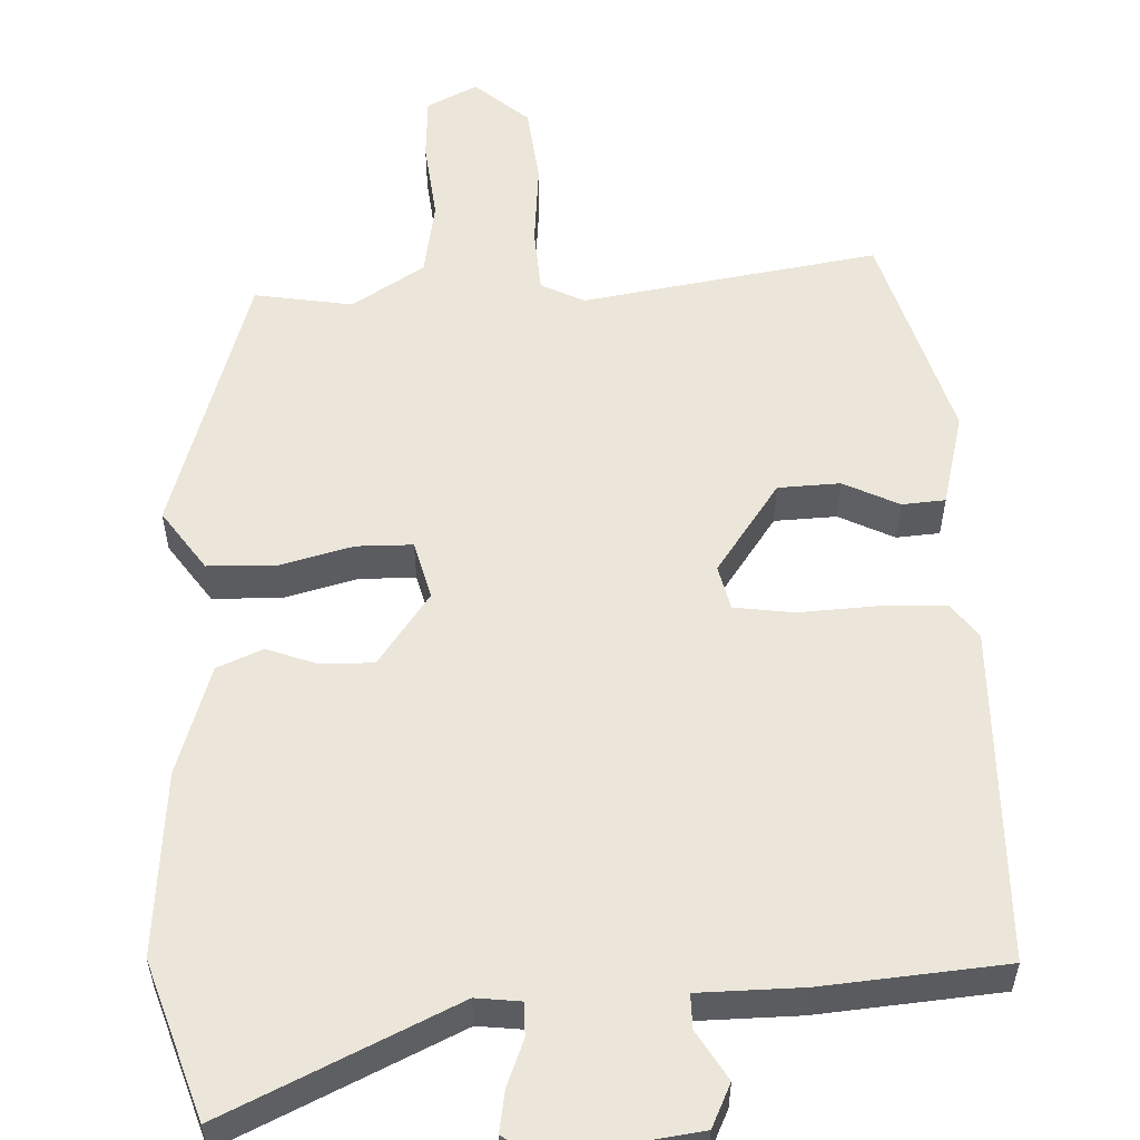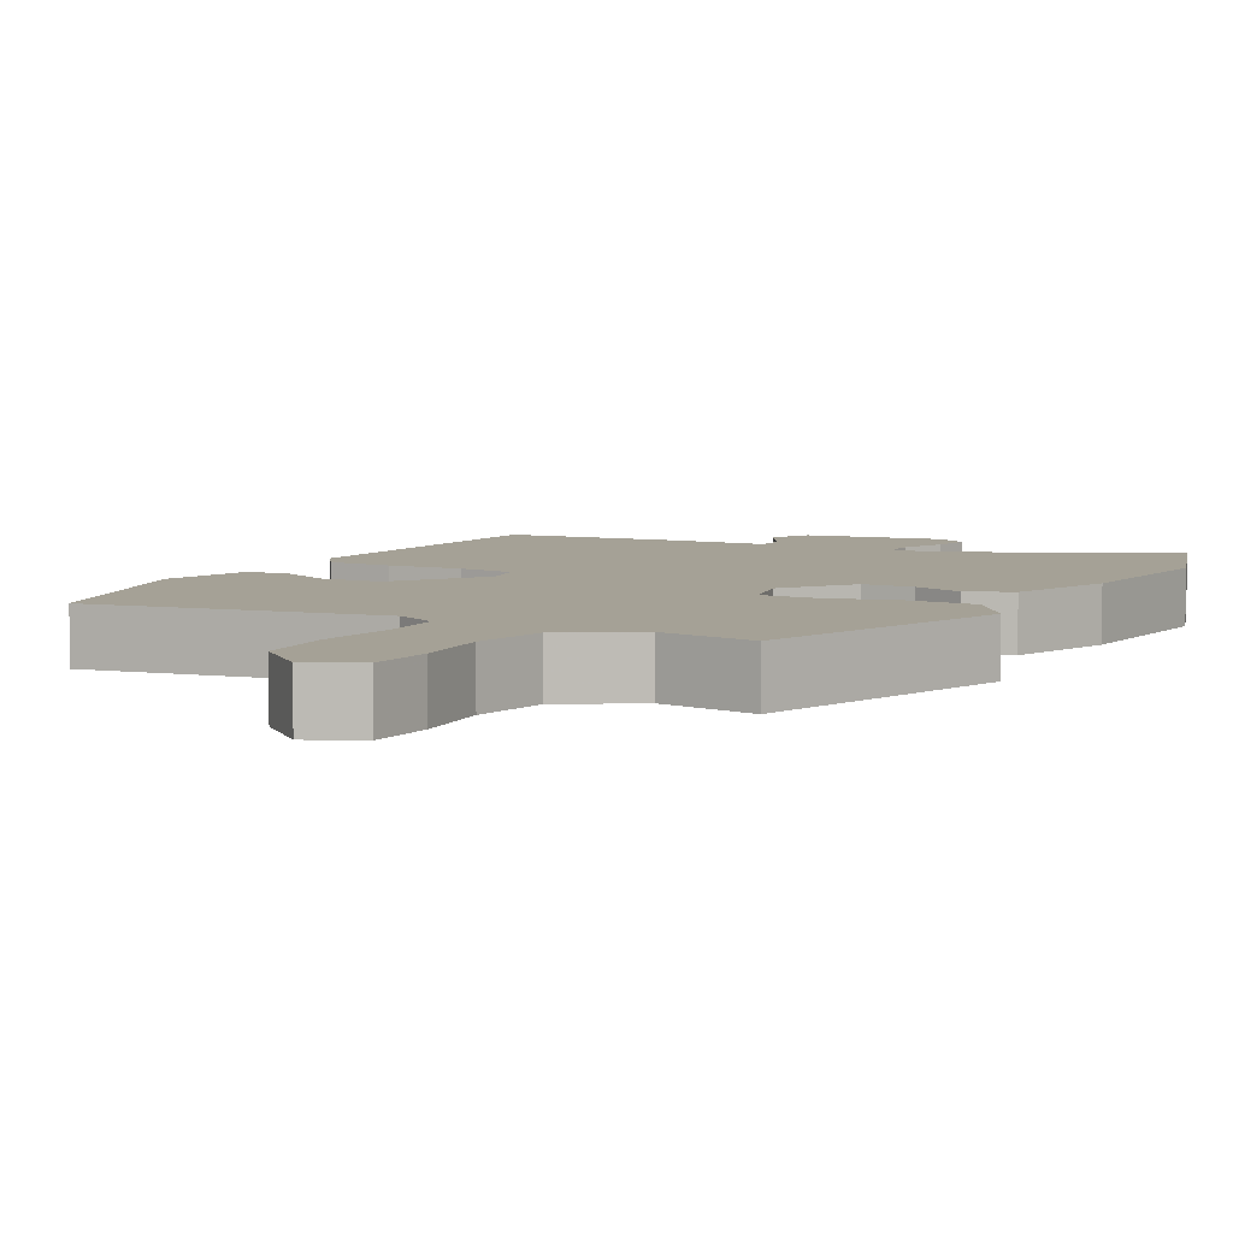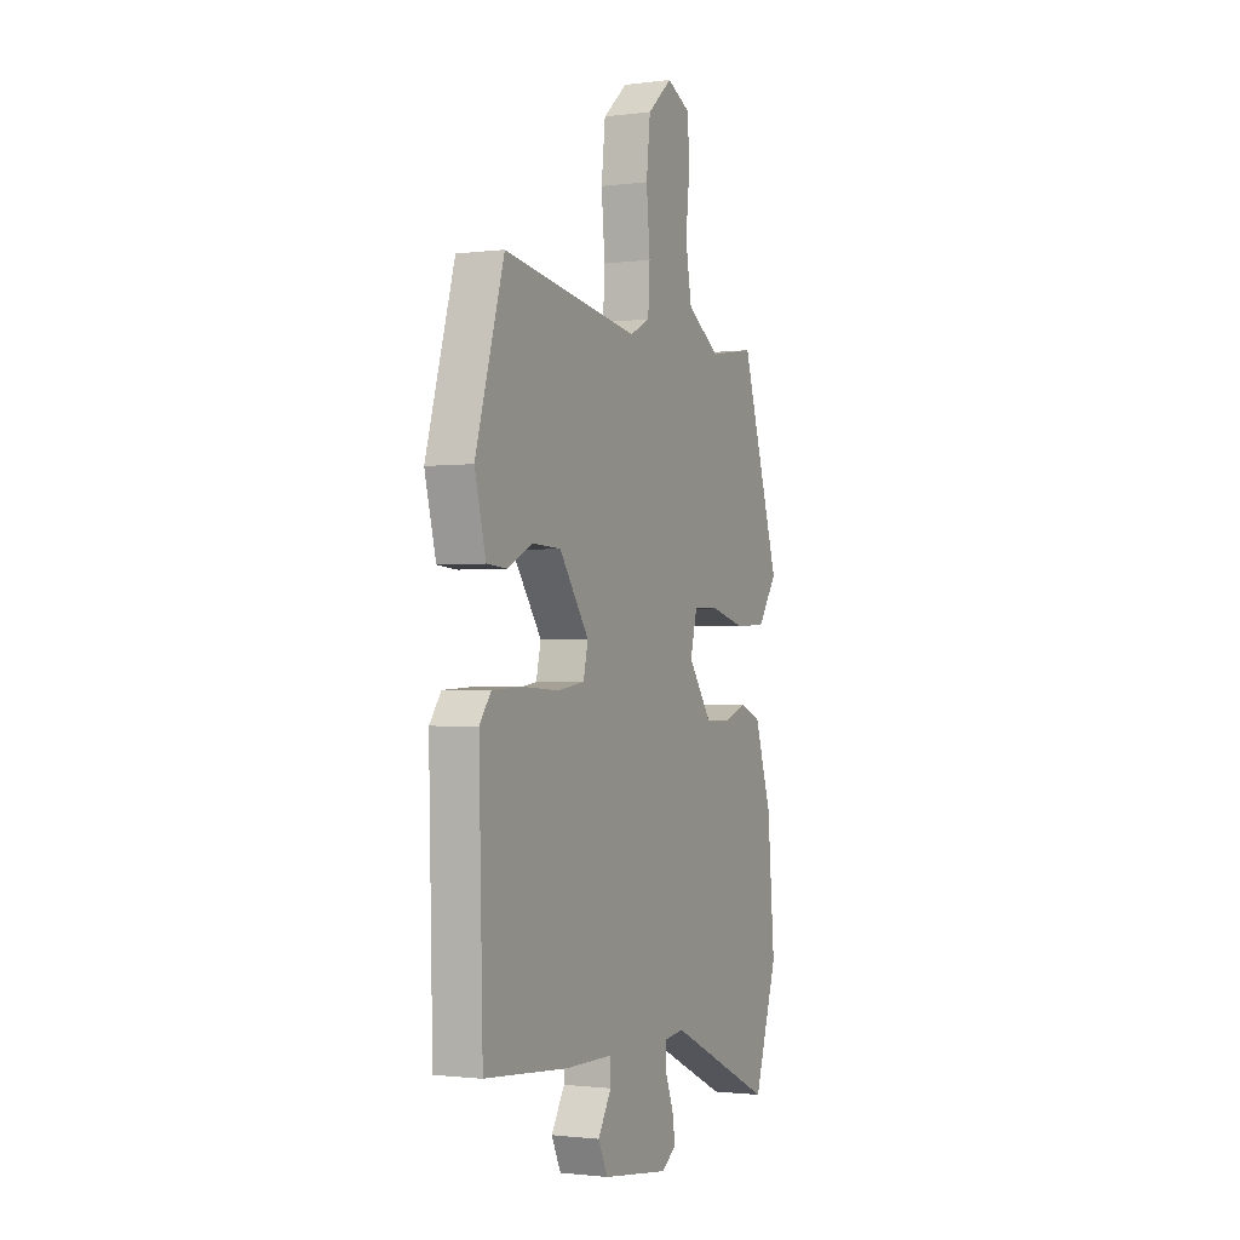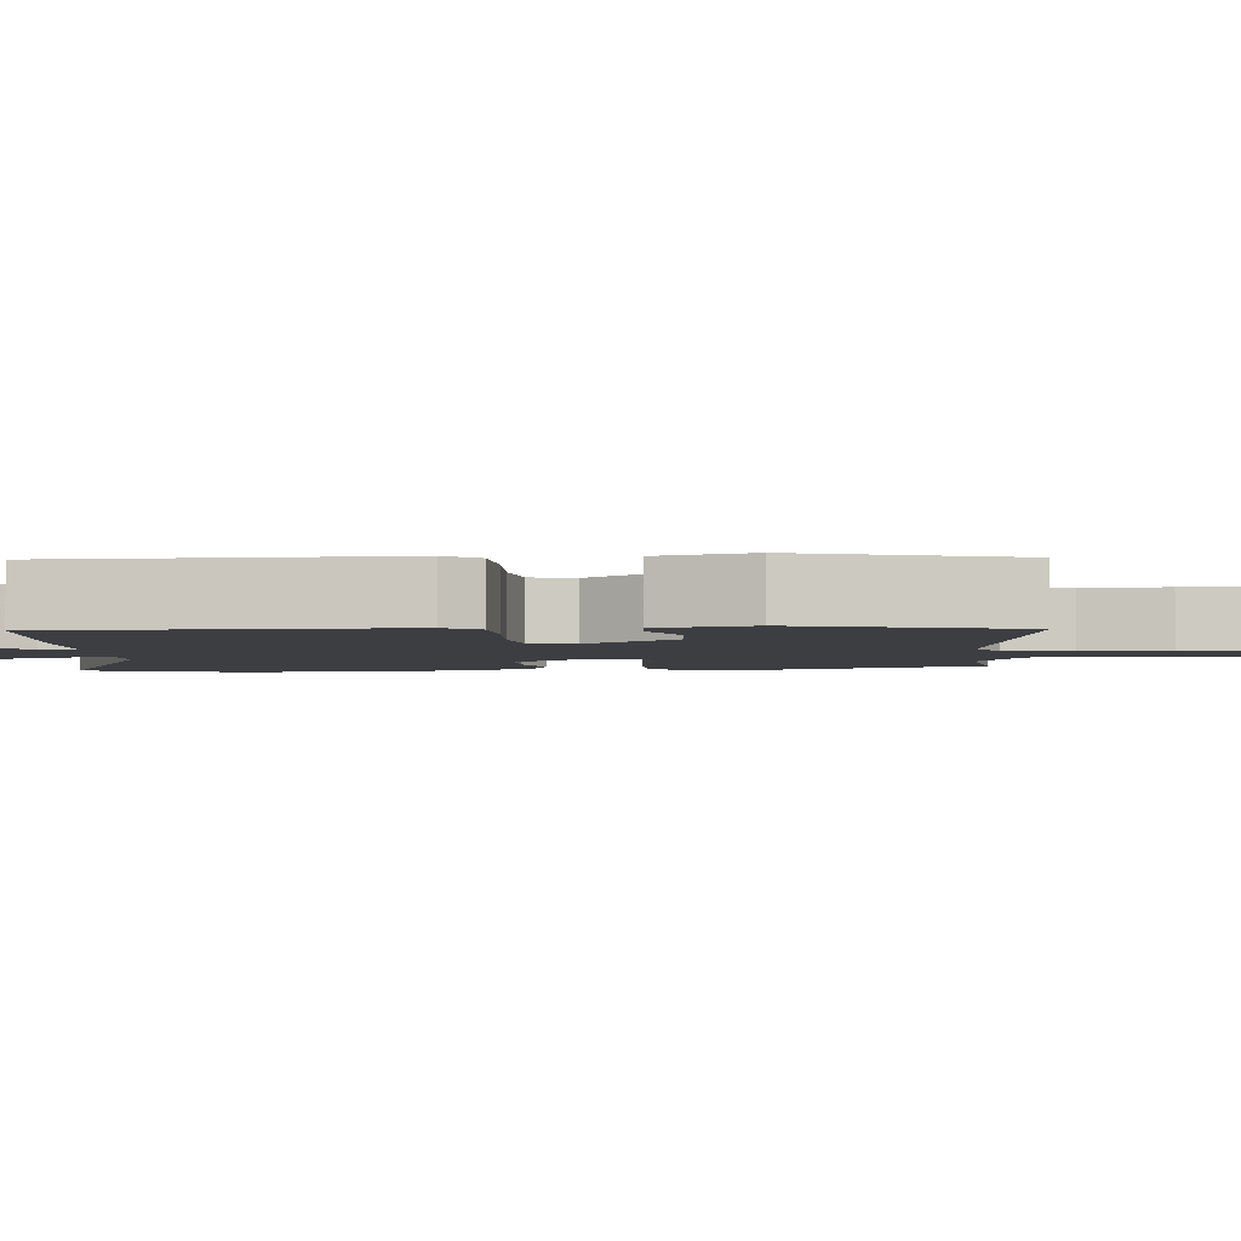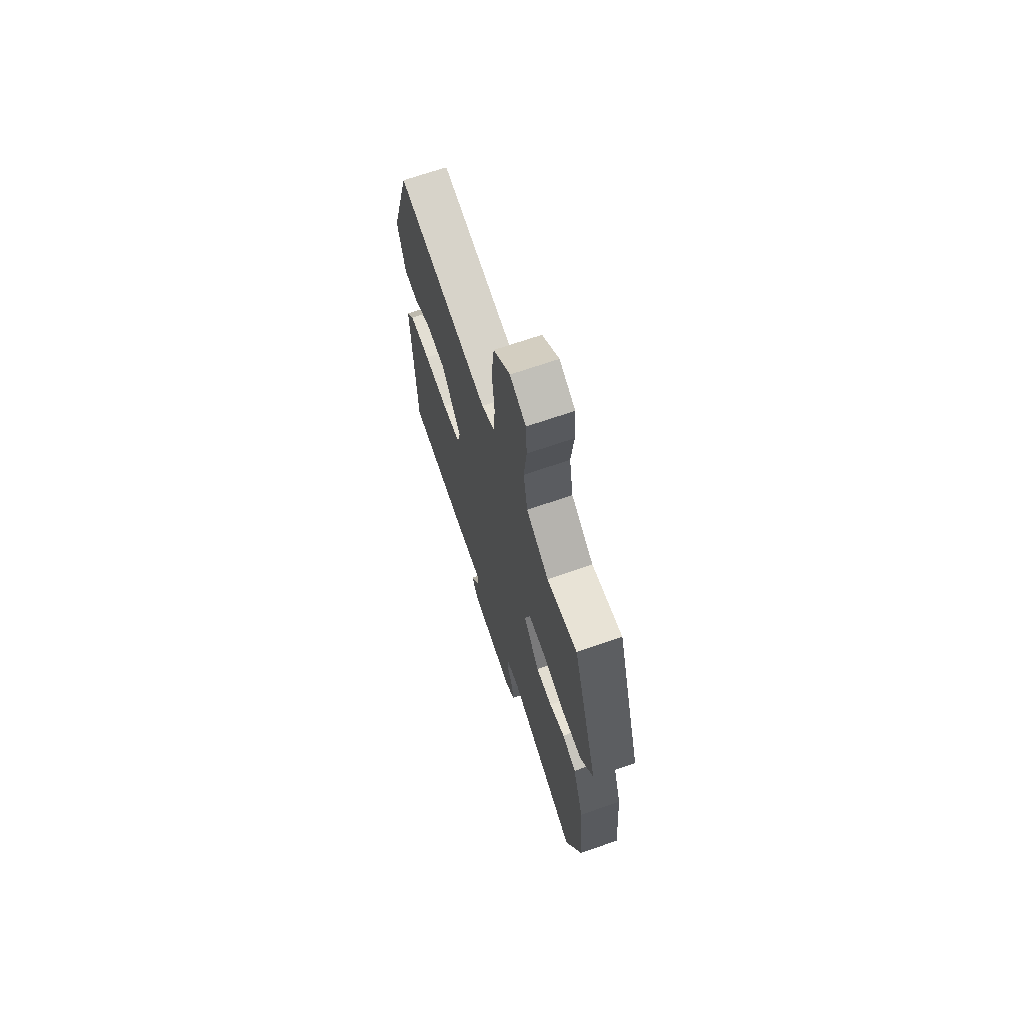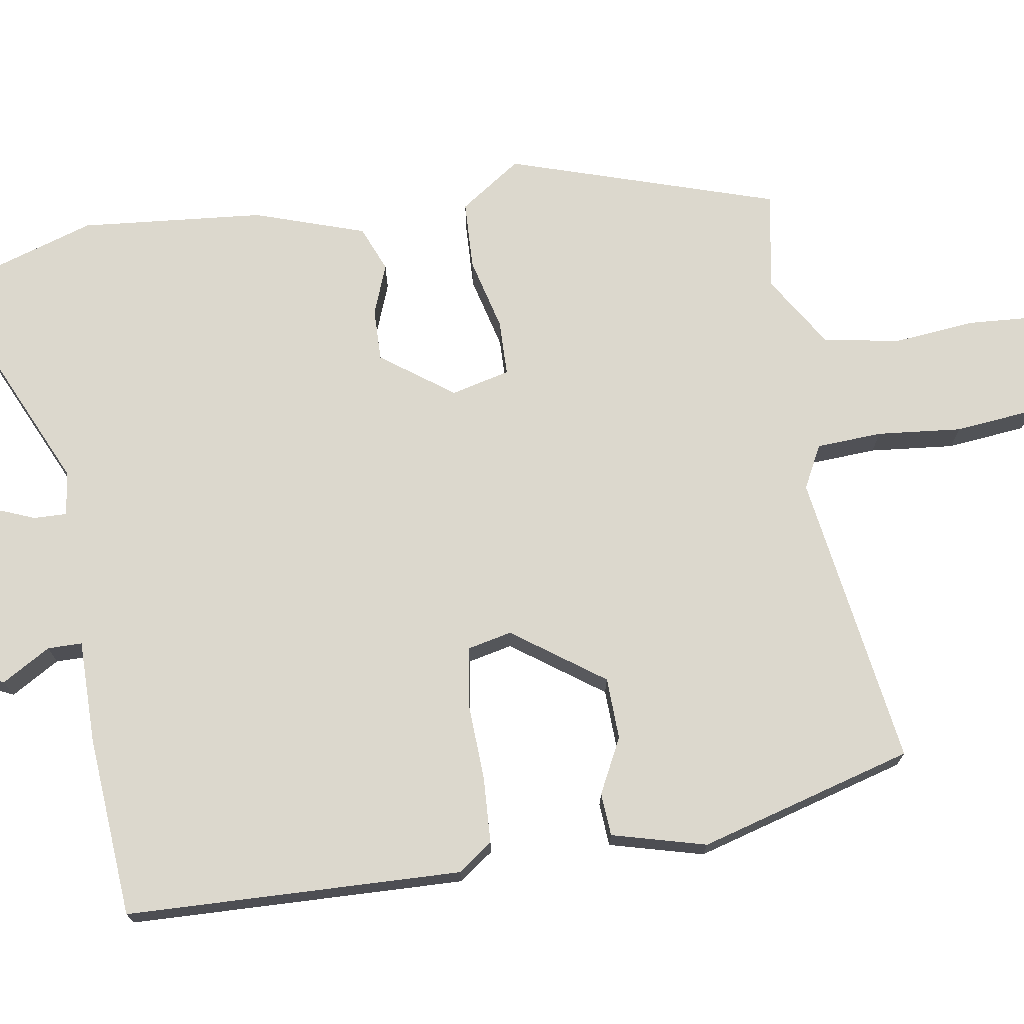
<metadata>
{"format":"obj","ext":"obj","renderer":"f3d","projection":"perspective","resolution":1024,"background":"white","views":[{"elev":55.5,"azim":177.4,"up":"+Y"},{"elev":6.0,"azim":28.6,"up":"+Y"},{"elev":-1.4,"azim":-64.9,"up":"+Z"},{"elev":-3.4,"azim":-85.5,"up":"+Y"},{"elev":69.2,"azim":70.9,"up":"+Z"},{"elev":72.5,"azim":-98.7,"up":"+Y"}]}
</metadata>
<code>
v -0.388 0.07 0.52
v -0.011 0.07 0.461
v 0.044 0.07 0.489
v 0.049 0.07 0.573
v 0.039 0.07 0.681
v 0.05 0.07 0.782
v 0.118 0.07 0.842
v 0.183 0.07 0.81
v 0.188 0.07 0.727
v 0.177 0.07 0.623
v 0.194 0.07 0.526
v 0.286 0.07 0.468
v 0.411 0.07 0.489
v 0.518 0.07 0.147
v 0.464 0.07 0.069
v 0.377 0.07 0.066
v 0.284 0.07 0.09
v 0.213 0.07 0.089
v 0.194 0.07 0.014
v 0.26 0.07 -0.078
v 0.327 0.07 -0.077
v 0.391 0.07 -0.053
v 0.449 0.07 -0.077
v 0.495 0.07 -0.218
v 0.515 0.07 -0.453
v 0.45 0.07 -0.652
v 0.159 0.07 -0.517
v 0.102 0.07 -0.524
v 0.103 0.07 -0.567
v 0.126 0.07 -0.625
v 0.135 0.07 -0.678
v 0.094 0.07 -0.707
v -0.09 0.07 -0.683
v -0.116 0.07 -0.628
v -0.079 0.07 -0.566
v -0.079 0.07 -0.522
v -0.211 0.07 -0.521
v -0.443 0.07 -0.502
v -0.454 0.07 -0.073
v -0.422 0.07 -0.029
v -0.337 0.07 -0.025
v -0.238 0.07 -0.03
v -0.163 0.07 -0.019
v -0.15 0.07 0.038
v -0.232 0.07 0.154
v -0.311 0.07 0.157
v -0.381 0.07 0.122
v -0.436 0.07 0.126
v -0.467 0.07 0.246
v -0.388 0 0.52
v -0.011 0 0.461
v 0.044 0 0.489
v 0.049 0 0.573
v 0.039 0 0.681
v 0.05 0 0.782
v 0.118 0 0.842
v 0.183 0 0.81
v 0.188 0 0.727
v 0.177 0 0.623
v 0.194 0 0.526
v 0.286 0 0.468
v 0.411 0 0.489
v 0.518 0 0.147
v 0.464 0 0.069
v 0.377 0 0.066
v 0.284 0 0.09
v 0.213 0 0.089
v 0.194 0 0.014
v 0.26 0 -0.078
v 0.327 0 -0.077
v 0.391 0 -0.053
v 0.449 0 -0.077
v 0.495 0 -0.218
v 0.515 0 -0.453
v 0.45 0 -0.652
v 0.159 0 -0.517
v 0.102 0 -0.524
v 0.103 0 -0.567
v 0.126 0 -0.625
v 0.135 0 -0.678
v 0.094 0 -0.707
v -0.09 0 -0.683
v -0.116 0 -0.628
v -0.079 0 -0.566
v -0.079 0 -0.522
v -0.211 0 -0.521
v -0.443 0 -0.502
v -0.454 0 -0.073
v -0.422 0 -0.029
v -0.337 0 -0.025
v -0.238 0 -0.03
v -0.163 0 -0.019
v -0.15 0 0.038
v -0.232 0 0.154
v -0.311 0 0.157
v -0.381 0 0.122
v -0.436 0 0.126
v -0.467 0 0.246
f 46 47 48 49
f 45 46 49 1
f 44 45 1 2
f 43 44 2 3
f 39 40 41 42
f 39 42 43
f 36 37 38 39
f 36 39 43
f 32 33 34 35
f 32 35 36
f 29 30 31 32
f 28 29 32 36
f 27 28 36 43
f 21 22 23 24
f 20 21 24 25
f 19 20 25 26
f 14 15 16 17
f 12 13 14 17
f 11 12 17 18
f 10 11 18 19
f 8 9 10
f 7 8 10
f 4 5 6 7
f 3 4 7 10
f 43 3 10 19
f 19 26 27 43
f 98 97 96 95
f 50 98 95 94
f 51 50 94 93
f 52 51 93 92
f 91 90 89 88
f 92 91 88
f 88 87 86 85
f 92 88 85
f 84 83 82 81
f 85 84 81
f 81 80 79 78
f 85 81 78 77
f 92 85 77 76
f 73 72 71 70
f 74 73 70 69
f 75 74 69 68
f 66 65 64 63
f 66 63 62 61
f 67 66 61 60
f 68 67 60 59
f 59 58 57
f 59 57 56
f 56 55 54 53
f 59 56 53 52
f 68 59 52 92
f 92 76 75 68
f 1 50 51 2
f 2 51 52 3
f 3 52 53 4
f 4 53 54 5
f 5 54 55 6
f 6 55 56 7
f 7 56 57 8
f 8 57 58 9
f 9 58 59 10
f 10 59 60 11
f 11 60 61 12
f 12 61 62 13
f 13 62 63 14
f 14 63 64 15
f 15 64 65 16
f 16 65 66 17
f 17 66 67 18
f 18 67 68 19
f 19 68 69 20
f 20 69 70 21
f 21 70 71 22
f 22 71 72 23
f 23 72 73 24
f 24 73 74 25
f 25 74 75 26
f 26 75 76 27
f 27 76 77 28
f 28 77 78 29
f 29 78 79 30
f 30 79 80 31
f 31 80 81 32
f 32 81 82 33
f 33 82 83 34
f 34 83 84 35
f 35 84 85 36
f 36 85 86 37
f 37 86 87 38
f 38 87 88 39
f 39 88 89 40
f 40 89 90 41
f 41 90 91 42
f 42 91 92 43
f 43 92 93 44
f 44 93 94 45
f 45 94 95 46
f 46 95 96 47
f 47 96 97 48
f 48 97 98 49
f 49 98 50 1

</code>
